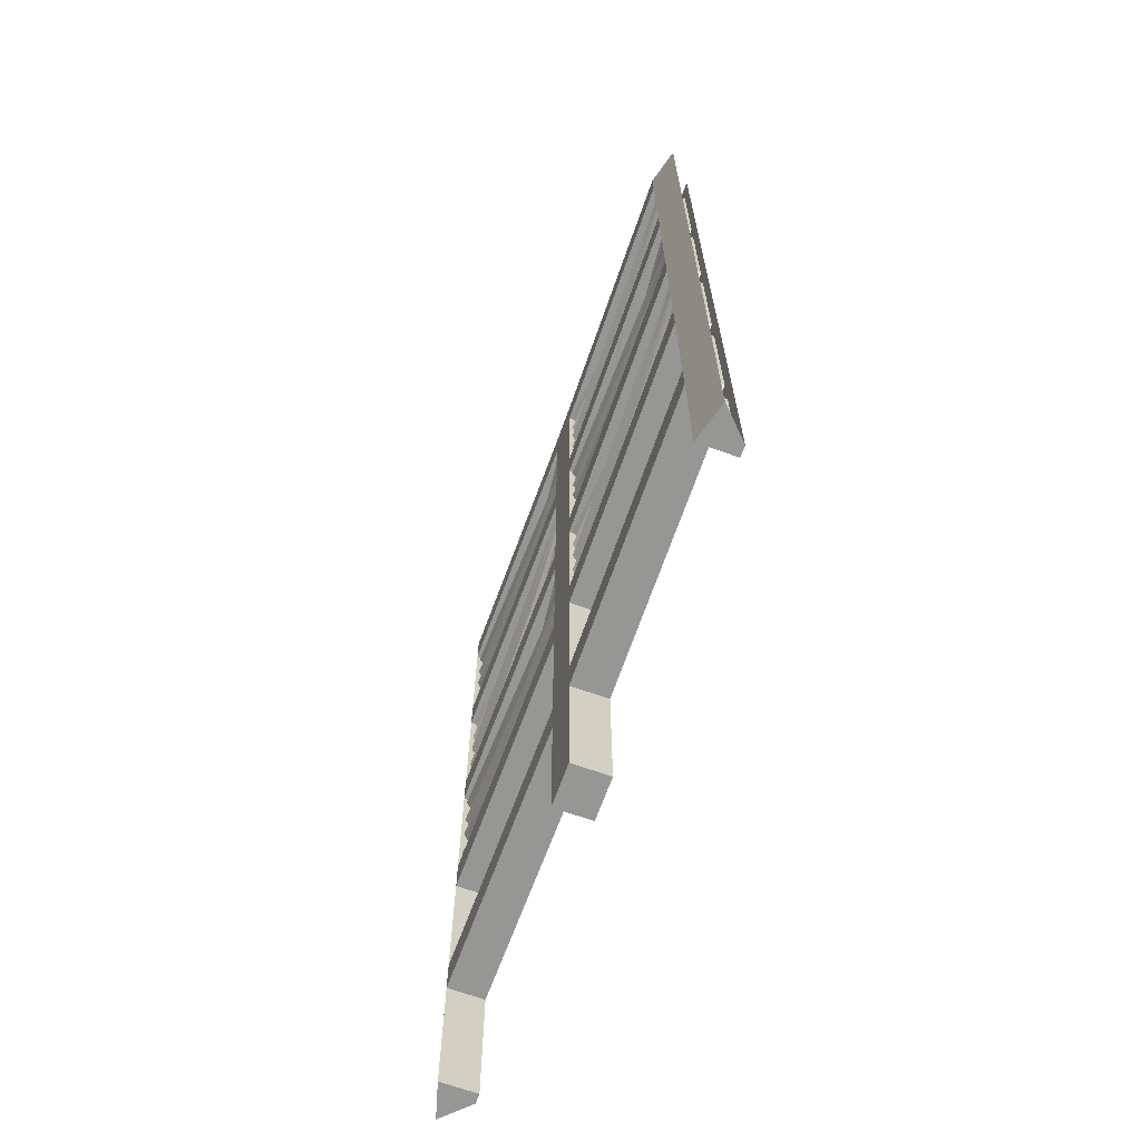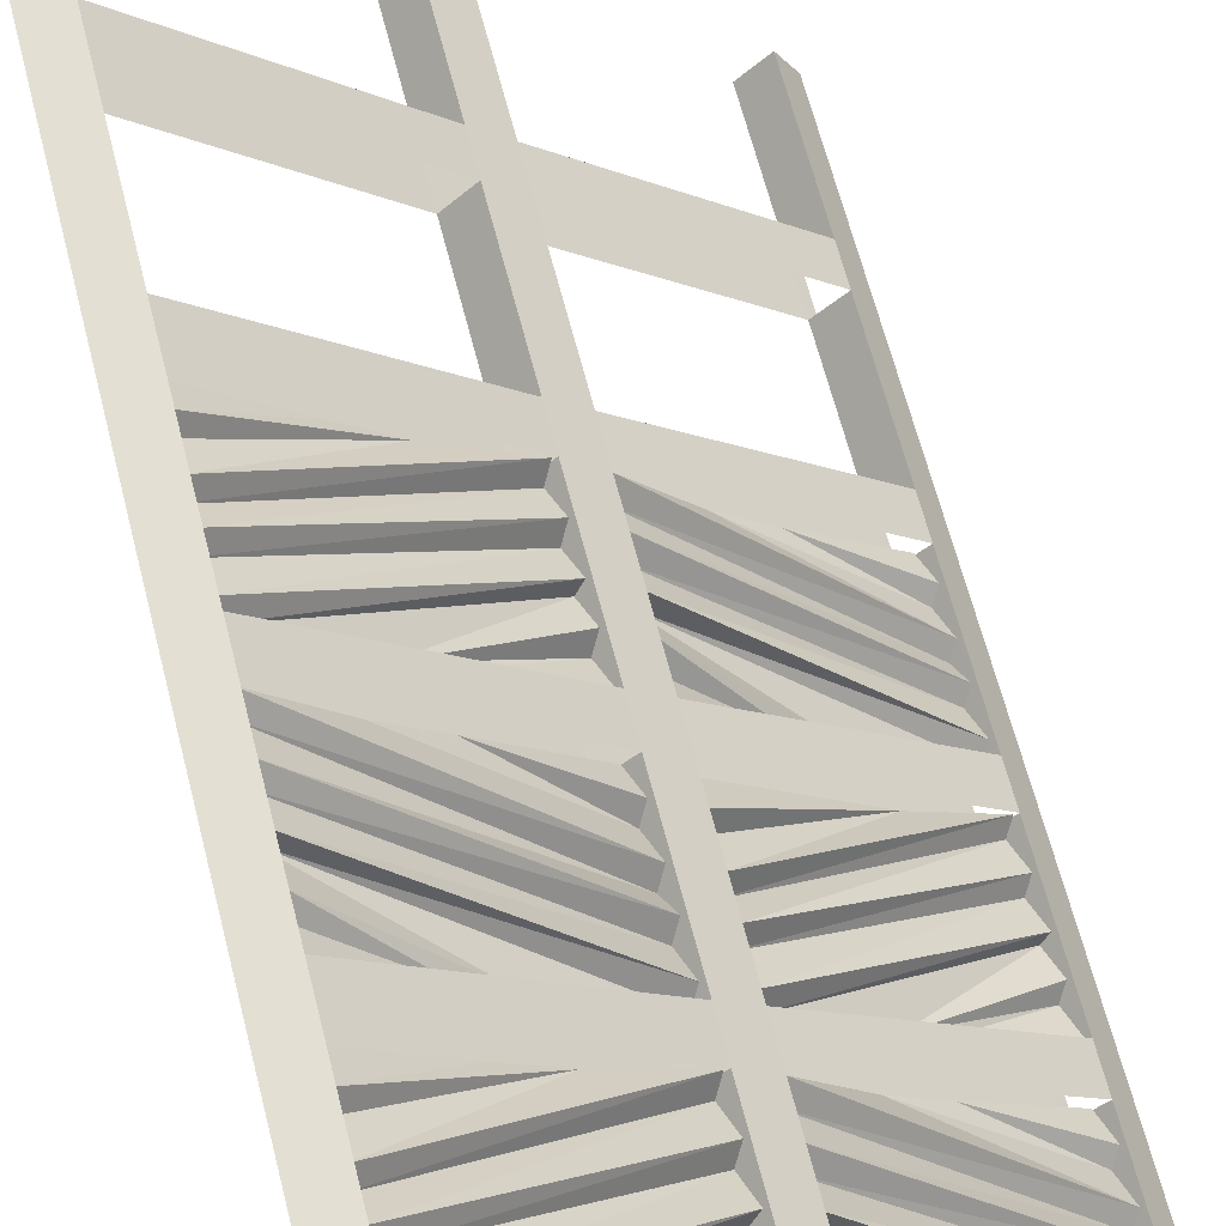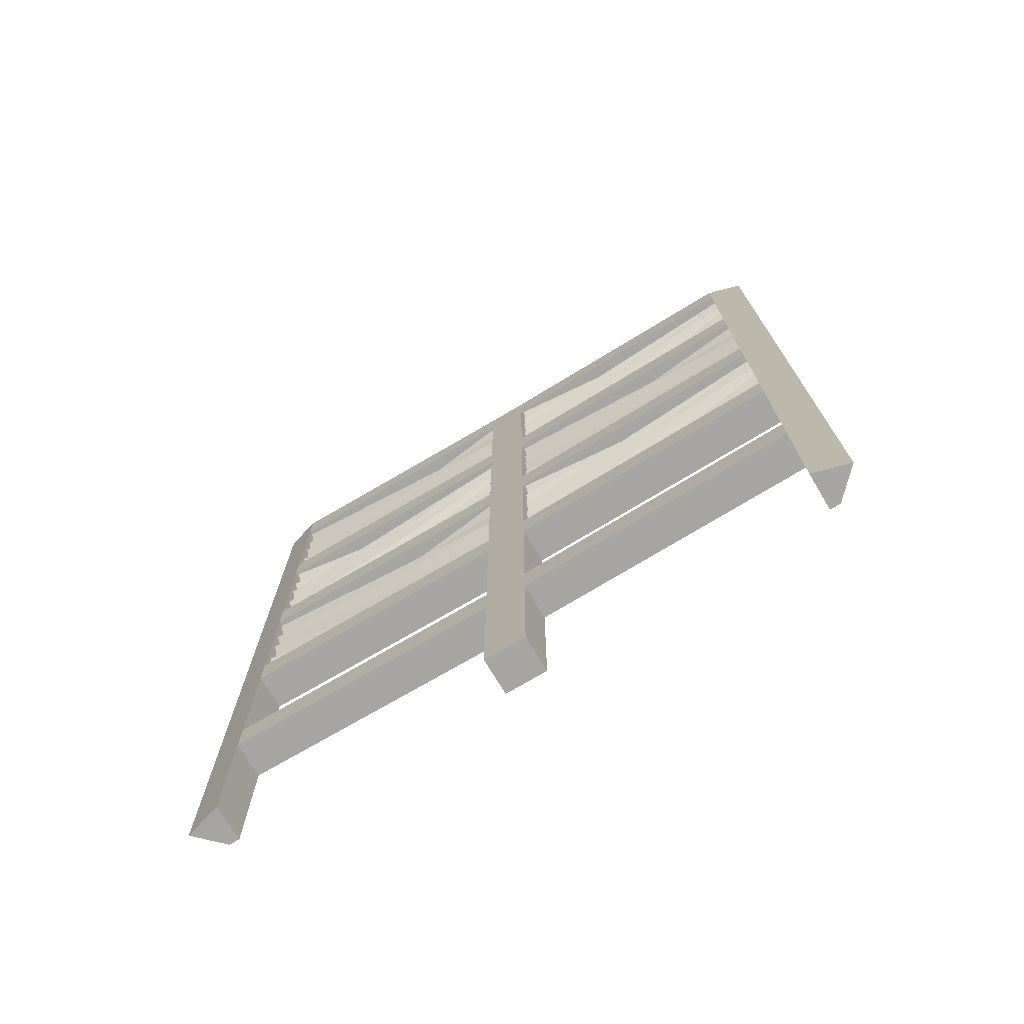
<metadata>
{"format":"obj","ext":"obj","renderer":"f3d","projection":"perspective","resolution":1024,"background":"white","views":[{"elev":-67.7,"azim":25.3,"up":"+Y"},{"elev":65.0,"azim":165.6,"up":"+Z"},{"elev":-73.9,"azim":-14.2,"up":"+Y"}]}
</metadata>
<code>
v 0.02344 -1.125 0.03906
v 0.4375 -0.9922 0.4531
v 0.4531 -0.9688 0.4375
v 0.03906 -1.102 0.01562
v 0.4375 -0.9297 0.4531
v 0.02344 -1.047 0.03906
v 0.4531 -0.9062 0.4375
v 0.03906 -1.023 0.01562
v 0.4375 -0.8516 0.4531
v 0.02344 -0.9688 0.03906
v 0.4531 -0.8281 0.4375
v 0.03906 -0.9609 0.01562
v 0.2734 -0.8281 0.25
v 0.02344 -0.9062 0.03906
v 0.03906 -0.8828 0.01562
v 0.2109 -0.8281 0.1953
v 0.02344 -0.8281 0.03906
v 0.4375 -1.07 0.4531
v 0.4531 -1.047 0.4375
v 0.1797 -1.125 0.1562
v 0.2734 -1.125 0.25
v 0.4531 -1.125 0.4375
v -0.4531 -0.9922 -0.4297
v -0.04688 -1.125 -0.03125
v -0.02344 -1.102 -0.04688
v -0.4375 -0.9688 -0.4453
v -0.04688 -1.047 -0.03125
v -0.4531 -0.9297 -0.4297
v -0.02344 -1.023 -0.04688
v -0.4375 -0.9062 -0.4453
v -0.04688 -0.9688 -0.03125
v -0.4531 -0.8516 -0.4297
v -0.02344 -0.9609 -0.04688
v -0.4375 -0.8281 -0.4453
v -0.2578 -0.8281 -0.2812
v -0.04688 -0.9062 -0.03125
v -0.1953 -0.8281 -0.2188
v -0.02344 -0.8828 -0.04688
v -0.04688 -0.8281 -0.03125
v -0.2578 -1.125 -0.2812
v -0.1641 -1.125 -0.1875
v -0.4375 -1.047 -0.4453
v -0.4531 -1.07 -0.4297
v -0.4375 -1.125 -0.4453
v -0.02344 -0.5938 -0.04688
v -0.4375 -0.7266 -0.4453
v -0.4531 -0.75 -0.4297
v -0.04688 -0.6172 -0.03125
v -0.3047 -0.75 -0.3281
v -0.02344 -0.6719 -0.04688
v -0.04688 -0.6953 -0.03125
v -0.2109 -0.75 -0.2344
v -0.02344 -0.75 -0.04688
v -0.04688 -0.5547 -0.03125
v -0.4531 -0.6719 -0.4297
v -0.02344 -0.5312 -0.04688
v -0.4375 -0.6484 -0.4453
v -0.04688 -0.4766 -0.03125
v -0.4531 -0.5938 -0.4297
v -0.02344 -0.4531 -0.04688
v -0.4375 -0.5859 -0.4453
v -0.2656 -0.4531 -0.2891
v -0.4531 -0.4531 -0.4297
v -0.4375 -0.5078 -0.4453
v -0.2109 -0.4531 -0.2344
v -0.4531 -0.5312 -0.4297
v 0.02344 -0.6172 0.03906
v 0.4375 -0.75 0.4531
v 0.4531 -0.7266 0.4375
v 0.03906 -0.5938 0.01562
v 0.4375 -0.6719 0.4531
v 0.02344 -0.5547 0.03906
v 0.4531 -0.6484 0.4375
v 0.03906 -0.5312 0.01562
v 0.4375 -0.5938 0.4531
v 0.02344 -0.4766 0.03906
v 0.4531 -0.5859 0.4375
v 0.03906 -0.4531 0.01562
v 0.2188 -0.4531 0.2031
v 0.4375 -0.5312 0.4531
v 0.2812 -0.4531 0.2656
v 0.4531 -0.5078 0.4375
v 0.4375 -0.4531 0.4531
v 0.2188 -0.75 0.2031
v 0.3125 -0.75 0.2969
v 0.03906 -0.6719 0.01562
v 0.02344 -0.6953 0.03906
v 0.03906 -0.75 0.01562
v 0.02344 -0.375 0.03906
v 0.4375 -0.2422 0.4531
v 0.4531 -0.2188 0.4375
v 0.03906 -0.3516 0.01562
v 0.4375 -0.1797 0.4531
v 0.02344 -0.2969 0.03906
v 0.4531 -0.1562 0.4375
v 0.03906 -0.2734 0.01562
v 0.4375 -0.1016 0.4531
v 0.02344 -0.2188 0.03906
v 0.4531 -0.07812 0.4375
v 0.03906 -0.2109 0.01562
v 0.2734 -0.07812 0.25
v 0.02344 -0.1562 0.03906
v 0.03906 -0.1328 0.01562
v 0.2109 -0.07812 0.1953
v 0.02344 -0.07812 0.03906
v 0.4375 -0.3203 0.4531
v 0.4531 -0.2969 0.4375
v 0.1797 -0.375 0.1562
v 0.2734 -0.375 0.25
v 0.4531 -0.375 0.4375
v -0.4531 -0.2422 -0.4297
v -0.04688 -0.375 -0.03125
v -0.02344 -0.3516 -0.04688
v -0.4375 -0.2188 -0.4453
v -0.04688 -0.2969 -0.03125
v -0.4531 -0.1797 -0.4297
v -0.02344 -0.2734 -0.04688
v -0.4375 -0.1562 -0.4453
v -0.04688 -0.2188 -0.03125
v -0.4531 -0.1016 -0.4297
v -0.02344 -0.2109 -0.04688
v -0.4375 -0.07812 -0.4453
v -0.2578 -0.07812 -0.2812
v -0.04688 -0.1562 -0.03125
v -0.1953 -0.07812 -0.2188
v -0.02344 -0.1328 -0.04688
v -0.04688 -0.07812 -0.03125
v -0.2578 -0.375 -0.2812
v -0.1641 -0.375 -0.1875
v -0.4375 -0.2969 -0.4453
v -0.4531 -0.3203 -0.4297
v -0.4375 -0.375 -0.4453
v 0.4297 -0.4531 0.4609
v 0.5 -0.4531 0.5
v 0.5 -0.375 0.5
v 0.4297 -0.375 0.4609
v 0.01562 -0.375 0.03906
v 0.01562 -0.4531 0.03906
v 0.4844 -0.4531 0.4062
v 0.4844 -0.75 0.4062
v 0.4297 -0.75 0.4609
v 0.5 -0.75 0.5
v 0.4297 -0.8281 0.4609
v 0.5 -0.8281 0.5
v 0.4297 -1.125 0.4609
v 0.5 -1.125 0.5
v 0.4297 -1.203 0.4609
v 0.5 -1.203 0.5
v 0.4297 -1.5 0.4609
v 0.5 -1.5 0.5
v 0.4297 -1.578 0.4609
v 0.5 -1.578 0.5
v 0.4297 -1.875 0.4609
v 0.5 -1.875 0.5
v 0.5 -1.875 0.4219
v 0.4844 -1.875 0.4062
v 0.4844 -1.578 0.4062
v 0.5 -1.578 0.4219
v 0.4844 -1.5 0.4062
v 0.5 -1.5 0.4219
v 0.4844 -1.203 0.4062
v 0.5 -1.203 0.4219
v 0.4844 -1.125 0.4062
v 0.5 -1.125 0.4219
v 0.4844 -0.8281 0.4062
v 0.5 -0.8281 0.4219
v 0.5 -0.75 0.4219
v 0.5 -0.4531 0.4219
v 0.4844 -0.375 0.4062
v 0.5 -0.375 0.4219
v 0.4844 -0.07812 0.4062
v 0.5 -0.07812 0.4219
v 0.4844 0 0.4062
v 0.5 0 0.4219
v -0.5 -0.4531 -0.5
v -0.4609 -0.4531 -0.4297
v -0.4609 -0.375 -0.4297
v -0.5 -0.375 -0.5
v -0.4609 -0.07812 -0.4297
v -0.5 -0.07812 -0.5
v -0.4609 0 -0.4297
v -0.5 0 -0.5
v -0.4062 -0.4531 -0.4844
v -0.4219 -0.4531 -0.5
v -0.4219 -0.375 -0.5
v -0.4062 -0.375 -0.4844
v 0.007812 -0.375 -0.07812
v 0.007812 -0.4531 -0.07812
v -0.4609 -0.75 -0.4297
v -0.4062 -0.75 -0.4844
v -0.4219 -0.75 -0.5
v -0.4062 -0.8281 -0.4844
v -0.4219 -0.8281 -0.5
v -0.4062 -1.125 -0.4844
v -0.4219 -1.125 -0.5
v -0.4062 -1.203 -0.4844
v -0.4219 -1.203 -0.5
v -0.4062 -1.5 -0.4844
v -0.4219 -1.5 -0.5
v -0.4062 -1.578 -0.4844
v -0.4219 -1.578 -0.5
v -0.4062 -1.875 -0.4844
v -0.4219 -1.875 -0.5
v -0.5 -1.875 -0.5
v -0.4609 -1.875 -0.4297
v -0.4609 -1.578 -0.4297
v -0.5 -1.578 -0.5
v -0.4609 -1.5 -0.4297
v -0.5 -1.5 -0.5
v -0.4609 -1.203 -0.4297
v -0.5 -1.203 -0.5
v -0.4609 -1.125 -0.4297
v -0.5 -1.125 -0.5
v -0.4609 -0.8281 -0.4297
v -0.5 -0.8281 -0.5
v -0.5 -0.75 -0.5
v -0.04688 -0.4531 -0.02344
v -0.04688 -0.375 -0.02344
v 0.007812 -0.75 -0.07812
v -0.04688 -0.75 -0.02344
v 0.01562 -0.75 0.03906
v 0.07031 -0.4531 -0.01562
v 0.07031 -0.375 -0.01562
v 0.007812 -0.07812 -0.07812
v 0.07031 -0.07812 -0.01562
v 0.01562 -0.07812 0.03906
v -0.04688 -0.07812 -0.02344
v -0.4062 -0.07812 -0.4844
v 0.007812 0 -0.07812
v 0.07031 0 -0.01562
v 0.4297 -0.07812 0.4609
v 0.01562 0 0.03906
v -0.04688 0 -0.02344
v 0.07031 -0.75 -0.01562
v 0.07031 -0.8281 -0.01562
v 0.007812 -0.8281 -0.07812
v 0.5 -0.07812 0.5
v 0.5 0 0.5
v 0.4297 0 0.4609
v -0.4219 -0.07812 -0.5
v -0.4219 0 -0.5
v -0.4062 0 -0.4844
v -0.04688 -0.8281 -0.02344
v 0.01562 -0.8281 0.03906
v 0.007812 -1.125 -0.07812
v -0.04688 -1.125 -0.02344
v 0.01562 -1.125 0.03906
v 0.07031 -1.125 -0.01562
v 0.07031 -1.203 -0.01562
v 0.007812 -1.203 -0.07812
v -0.04688 -1.203 -0.02344
v 0.01562 -1.203 0.03906
v 0.007812 -1.5 -0.07812
v -0.04688 -1.5 -0.02344
v 0.01562 -1.5 0.03906
v 0.07031 -1.5 -0.01562
v 0.07031 -1.578 -0.01562
v 0.007812 -1.578 -0.07812
v -0.04688 -1.578 -0.02344
v 0.01562 -1.578 0.03906
v 0.007812 -1.875 -0.07812
v -0.04688 -1.875 -0.02344
v 0.01562 -1.875 0.03906
v 0.07031 -1.875 -0.01562
v 0 -1.125 -0.07812
v -0.4141 -0.9922 -0.4766
v -0.4297 -0.9688 -0.4609
v -0.01562 -1.102 -0.05469
v -0.4141 -0.9297 -0.4766
v 0 -1.047 -0.07812
v -0.4297 -0.9062 -0.4609
v -0.01562 -1.023 -0.05469
v -0.4141 -0.8516 -0.4766
v 0 -0.9688 -0.07812
v -0.4297 -0.8281 -0.4609
v -0.01562 -0.9609 -0.05469
v -0.25 -0.8281 -0.2891
v 0 -0.9062 -0.07812
v -0.01562 -0.8828 -0.05469
v -0.1875 -0.8281 -0.2344
v 0 -0.8281 -0.07812
v -0.4141 -1.07 -0.4766
v -0.4297 -1.047 -0.4609
v -0.1562 -1.125 -0.1953
v -0.25 -1.125 -0.2891
v -0.4297 -1.125 -0.4609
v 0.4766 -0.9922 0.4062
v 0.07031 -1.125 -0.007812
v 0.04688 -1.102 0.007812
v 0.4609 -0.9688 0.4219
v 0.07031 -1.047 -0.007812
v 0.4766 -0.9297 0.4062
v 0.04688 -1.023 0.007812
v 0.4609 -0.9062 0.4219
v 0.07031 -0.9688 -0.007812
v 0.4766 -0.8516 0.4062
v 0.04688 -0.9609 0.007812
v 0.4609 -0.8281 0.4219
v 0.2812 -0.8281 0.2422
v 0.07031 -0.9062 -0.007812
v 0.2188 -0.8281 0.1797
v 0.04688 -0.8828 0.007812
v 0.07031 -0.8281 -0.007812
v 0.2812 -1.125 0.2422
v 0.1875 -1.125 0.1484
v 0.4609 -1.047 0.4219
v 0.4766 -1.07 0.4062
v 0.4609 -1.125 0.4219
v 0.04688 -0.5938 0.007812
v 0.4609 -0.7266 0.4219
v 0.4766 -0.75 0.4062
v 0.07031 -0.6172 -0.007812
v 0.3281 -0.75 0.2891
v 0.04688 -0.6719 0.007812
v 0.07031 -0.6953 -0.007812
v 0.2344 -0.75 0.1953
v 0.04688 -0.75 0.007812
v 0.07031 -0.5547 -0.007812
v 0.4766 -0.6719 0.4062
v 0.04688 -0.5312 0.007812
v 0.4609 -0.6484 0.4219
v 0.07031 -0.4766 -0.007812
v 0.4766 -0.5938 0.4062
v 0.04688 -0.4531 0.007812
v 0.4609 -0.5859 0.4219
v 0.2891 -0.4531 0.25
v 0.4766 -0.4531 0.4062
v 0.4609 -0.5078 0.4219
v 0.2344 -0.4531 0.1953
v 0.4766 -0.5312 0.4062
v 0 -0.6172 -0.07812
v -0.4141 -0.75 -0.4766
v -0.4297 -0.7266 -0.4609
v -0.01562 -0.5938 -0.05469
v -0.4141 -0.6719 -0.4766
v 0 -0.5547 -0.07812
v -0.4297 -0.6484 -0.4609
v -0.01562 -0.5312 -0.05469
v -0.4141 -0.5938 -0.4766
v 0 -0.4766 -0.07812
v -0.4297 -0.5859 -0.4609
v -0.01562 -0.4531 -0.05469
v -0.1953 -0.4531 -0.2422
v -0.4141 -0.5312 -0.4766
v -0.2578 -0.4531 -0.3047
v -0.4297 -0.5078 -0.4609
v -0.4141 -0.4531 -0.4766
v -0.1953 -0.75 -0.2422
v -0.2891 -0.75 -0.3359
v -0.01562 -0.6719 -0.05469
v 0 -0.6953 -0.07812
v -0.01562 -0.75 -0.05469
v 0 -0.375 -0.07812
v -0.4141 -0.2422 -0.4766
v -0.4297 -0.2188 -0.4609
v -0.01562 -0.3516 -0.05469
v -0.4141 -0.1797 -0.4766
v 0 -0.2969 -0.07812
v -0.4297 -0.1562 -0.4609
v -0.01562 -0.2734 -0.05469
v -0.4141 -0.1016 -0.4766
v 0 -0.2188 -0.07812
v -0.4297 -0.07812 -0.4609
v -0.01562 -0.2109 -0.05469
v -0.25 -0.07812 -0.2891
v 0 -0.1562 -0.07812
v -0.01562 -0.1328 -0.05469
v -0.1875 -0.07812 -0.2344
v 0 -0.07812 -0.07812
v -0.4141 -0.3203 -0.4766
v -0.4297 -0.2969 -0.4609
v -0.1562 -0.375 -0.1953
v -0.25 -0.375 -0.2891
v -0.4297 -0.375 -0.4609
v 0.4766 -0.2422 0.4062
v 0.07031 -0.375 -0.007812
v 0.04688 -0.3516 0.007812
v 0.4609 -0.2188 0.4219
v 0.07031 -0.2969 -0.007812
v 0.4766 -0.1797 0.4062
v 0.04688 -0.2734 0.007812
v 0.4609 -0.1562 0.4219
v 0.07031 -0.2188 -0.007812
v 0.4766 -0.1016 0.4062
v 0.04688 -0.2109 0.007812
v 0.4609 -0.07812 0.4219
v 0.2812 -0.07812 0.2422
v 0.07031 -0.1562 -0.007812
v 0.2188 -0.07812 0.1797
v 0.04688 -0.1328 0.007812
v 0.07031 -0.07812 -0.007812
v 0.2812 -0.375 0.2422
v 0.1875 -0.375 0.1484
v 0.4609 -0.2969 0.4219
v 0.4766 -0.3203 0.4062
v 0.4609 -0.375 0.4219
f 1 2 3
f 1 3 4
f 6 5 7
f 6 7 8
f 10 9 11
f 10 11 12
f 14 13 15
f 15 13 16
f 18 19 20
f 18 20 21
f 23 24 25
f 23 25 26
f 28 27 29
f 28 29 30
f 32 31 33
f 32 33 34
f 35 36 37
f 37 36 38
f 40 41 42
f 40 42 43
f 45 46 47
f 45 47 48
f 50 49 51
f 51 49 52
f 56 57 55
f 56 55 54
f 60 61 59
f 60 59 58
f 62 64 65
f 65 64 66
f 67 68 69
f 67 69 70
f 72 71 73
f 72 73 74
f 76 75 77
f 76 77 78
f 79 80 81
f 81 80 82
f 84 85 86
f 84 86 87
f 89 90 91
f 89 91 92
f 94 93 95
f 94 95 96
f 98 97 99
f 98 99 100
f 102 101 103
f 103 101 104
f 106 107 108
f 106 108 109
f 111 112 113
f 111 113 114
f 116 115 117
f 116 117 118
f 120 119 121
f 120 121 122
f 123 124 125
f 125 124 126
f 128 129 130
f 128 130 131
f 265 266 267
f 265 267 268
f 270 269 271
f 270 271 272
f 274 273 275
f 274 275 276
f 278 277 279
f 279 277 280
f 282 283 284
f 282 284 285
f 287 288 289
f 287 289 290
f 292 291 293
f 292 293 294
f 296 295 297
f 296 297 298
f 299 300 301
f 301 300 302
f 304 305 306
f 304 306 307
f 309 310 311
f 309 311 312
f 314 313 315
f 315 313 316
f 320 321 319
f 320 319 318
f 324 325 323
f 324 323 322
f 326 328 329
f 329 328 330
f 331 332 333
f 331 333 334
f 336 335 337
f 336 337 338
f 340 339 341
f 340 341 342
f 343 344 345
f 345 344 346
f 348 349 350
f 348 350 351
f 353 354 355
f 353 355 356
f 358 357 359
f 358 359 360
f 362 361 363
f 362 363 364
f 366 365 367
f 367 365 368
f 370 371 372
f 370 372 373
f 375 376 377
f 375 377 378
f 380 379 381
f 380 381 382
f 384 383 385
f 384 385 386
f 387 388 389
f 389 388 390
f 392 393 394
f 392 394 395
f 4 3 5
f 4 5 6
f 8 7 9
f 8 9 10
f 12 11 13
f 12 13 14
f 15 16 17
f 18 21 22
f 19 2 20
f 20 2 1
f 26 25 27
f 26 27 28
f 30 29 31
f 30 31 32
f 34 33 35
f 35 33 36
f 37 38 39
f 40 43 44
f 41 23 42
f 23 41 24
f 48 47 49
f 48 49 50
f 51 52 53
f 54 55 46
f 54 46 45
f 58 59 57
f 58 57 56
f 62 63 64
f 65 66 61
f 65 61 60
f 70 69 71
f 70 71 72
f 74 73 75
f 74 75 76
f 78 77 79
f 79 77 80
f 81 82 83
f 84 87 88
f 85 67 86
f 67 85 68
f 92 91 93
f 92 93 94
f 96 95 97
f 96 97 98
f 100 99 101
f 100 101 102
f 103 104 105
f 106 109 110
f 107 90 108
f 108 90 89
f 114 113 115
f 114 115 116
f 118 117 119
f 118 119 120
f 122 121 123
f 123 121 124
f 125 126 127
f 128 131 132
f 129 111 130
f 111 129 112
f 268 267 269
f 268 269 270
f 272 271 273
f 272 273 274
f 276 275 277
f 276 277 278
f 279 280 281
f 282 285 286
f 283 266 284
f 284 266 265
f 290 289 291
f 290 291 292
f 294 293 295
f 294 295 296
f 298 297 299
f 299 297 300
f 301 302 303
f 304 307 308
f 305 287 306
f 287 305 288
f 312 311 313
f 312 313 314
f 315 316 317
f 318 319 310
f 318 310 309
f 322 323 321
f 322 321 320
f 326 327 328
f 329 330 325
f 329 325 324
f 334 333 335
f 334 335 336
f 338 337 339
f 338 339 340
f 342 341 343
f 343 341 344
f 345 346 347
f 348 351 352
f 349 331 350
f 331 349 332
f 356 355 357
f 356 357 358
f 360 359 361
f 360 361 362
f 364 363 365
f 364 365 366
f 367 368 369
f 370 373 374
f 371 354 372
f 372 354 353
f 378 377 379
f 378 379 380
f 382 381 383
f 382 383 384
f 386 385 387
f 387 385 388
f 389 390 391
f 392 395 396
f 393 375 394
f 375 393 376
f 133 134 135
f 133 135 136
f 133 136 137
f 133 137 138
f 133 141 134
f 134 141 142
f 142 141 143
f 142 143 144
f 144 143 145
f 144 145 146
f 146 145 147
f 146 147 148
f 148 147 149
f 148 149 150
f 150 149 151
f 150 151 152
f 152 151 153
f 152 153 154
f 155 156 157
f 155 157 158
f 158 157 159
f 158 159 160
f 160 159 161
f 160 161 162
f 162 161 163
f 162 163 164
f 164 163 165
f 164 165 166
f 166 165 140
f 166 140 167
f 167 140 139
f 167 139 168
f 168 139 169
f 168 169 170
f 170 169 171
f 170 171 172
f 172 171 173
f 172 173 174
f 175 176 177
f 175 177 178
f 178 177 179
f 178 179 180
f 180 179 181
f 180 181 182
f 183 184 185
f 183 185 186
f 183 186 187
f 183 187 188
f 183 190 184
f 184 190 191
f 191 190 192
f 191 192 193
f 193 192 194
f 193 194 195
f 195 194 196
f 195 196 197
f 197 196 198
f 197 198 199
f 199 198 200
f 199 200 201
f 201 200 202
f 201 202 203
f 204 205 206
f 204 206 207
f 207 206 208
f 207 208 209
f 209 208 210
f 209 210 211
f 211 210 212
f 211 212 213
f 213 212 214
f 213 214 215
f 215 214 189
f 215 189 216
f 216 189 176
f 216 176 175
f 217 138 137
f 217 137 218
f 217 218 177
f 217 177 176
f 217 220 138
f 138 220 221
f 139 222 169
f 169 222 223
f 223 222 187
f 223 187 224
f 223 224 225
f 137 226 218
f 218 226 227
f 224 228 229
f 224 229 225
f 225 229 230
f 225 230 173
f 225 173 171
f 226 231 232
f 226 232 227
f 227 232 233
f 227 233 181
f 227 181 179
f 222 188 187
f 188 222 234
f 188 234 219
f 219 234 235
f 219 235 236
f 219 236 192
f 219 192 190
f 231 237 238
f 231 238 239
f 231 239 232
f 228 240 241
f 228 241 242
f 228 242 229
f 231 136 237
f 237 136 135
f 228 186 240
f 240 186 185
f 243 244 221
f 243 221 220
f 243 220 189
f 243 189 214
f 243 246 244
f 244 246 247
f 244 143 221
f 221 143 141
f 235 248 236
f 236 248 245
f 245 248 249
f 245 249 250
f 245 250 196
f 245 196 194
f 251 252 247
f 251 247 246
f 251 246 212
f 251 212 210
f 251 254 252
f 252 254 255
f 252 147 247
f 247 147 145
f 249 256 250
f 250 256 253
f 253 256 257
f 253 257 258
f 253 258 200
f 253 200 198
f 259 260 255
f 259 255 254
f 259 254 208
f 259 208 206
f 259 262 260
f 260 262 263
f 260 151 255
f 255 151 149
f 257 264 258
f 258 264 261
f 235 234 140
f 235 140 165
f 249 248 163
f 249 163 161
f 257 256 159
f 257 159 157
f 133 138 139
f 154 153 155
f 155 153 156
f 183 188 176
f 203 202 204
f 204 202 205
f 217 176 188
f 138 222 139
f 224 227 179
f 224 179 228
f 225 171 226
f 226 171 231
f 243 214 236
f 244 235 165
f 244 165 143
f 251 210 250
f 252 249 161
f 252 161 147
f 259 206 258
f 260 257 157
f 260 157 151
f 261 264 262
f 262 264 263
f 214 192 236
f 210 196 250
f 206 200 258
f 133 139 140
f 133 140 141
f 183 176 189
f 183 189 190
f 217 188 219
f 217 219 220
f 138 221 222
f 223 225 137
f 137 225 226
f 218 227 187
f 187 227 224
f 222 221 234
f 231 171 169
f 231 169 136
f 228 179 177
f 228 177 186
f 243 236 245
f 243 245 246
f 244 247 235
f 143 165 163
f 143 163 145
f 192 214 212
f 192 212 194
f 235 247 248
f 251 250 253
f 251 253 254
f 252 255 249
f 147 161 159
f 147 159 149
f 196 210 208
f 196 208 198
f 249 255 256
f 259 258 261
f 259 261 262
f 260 263 257
f 151 157 156
f 151 156 153
f 200 206 205
f 200 205 202
f 257 263 264

</code>
